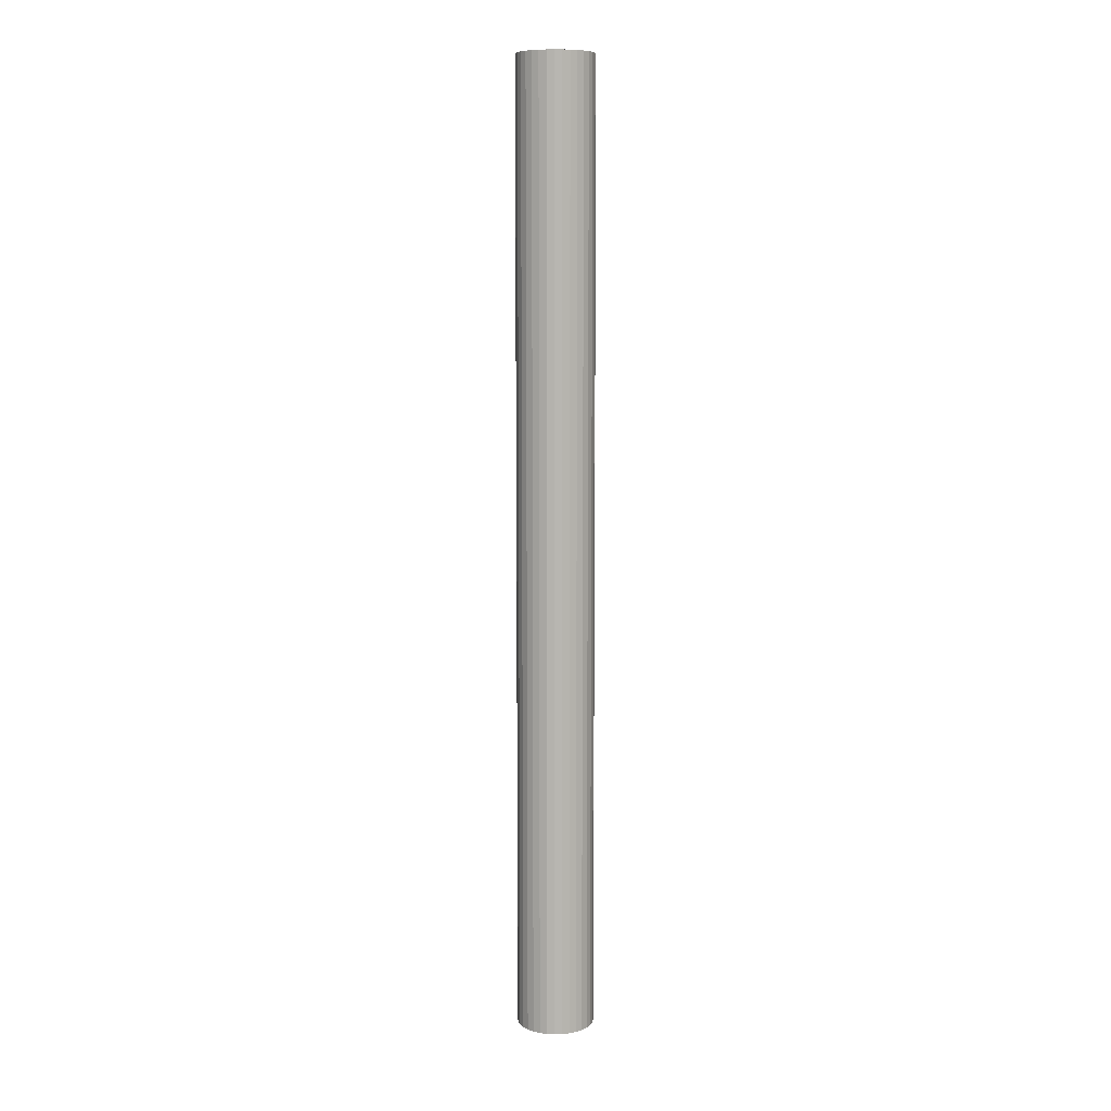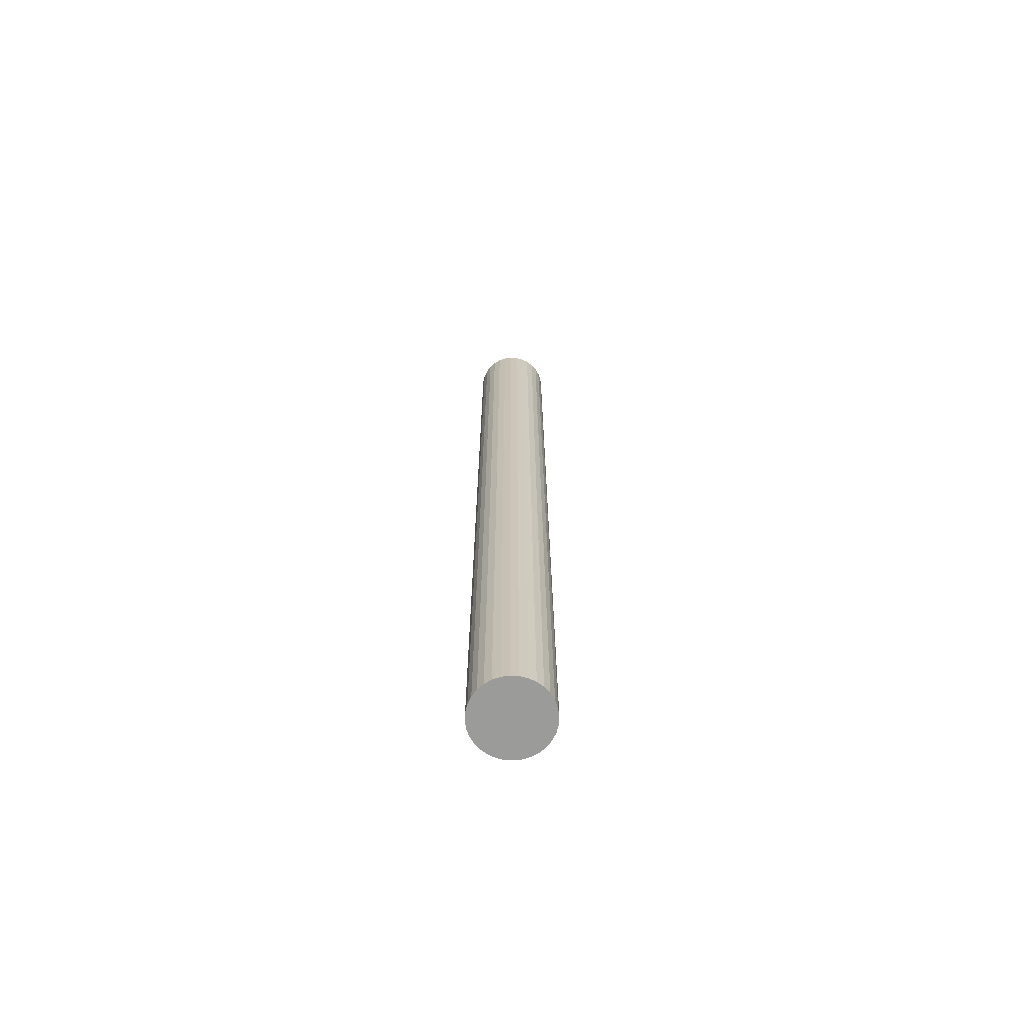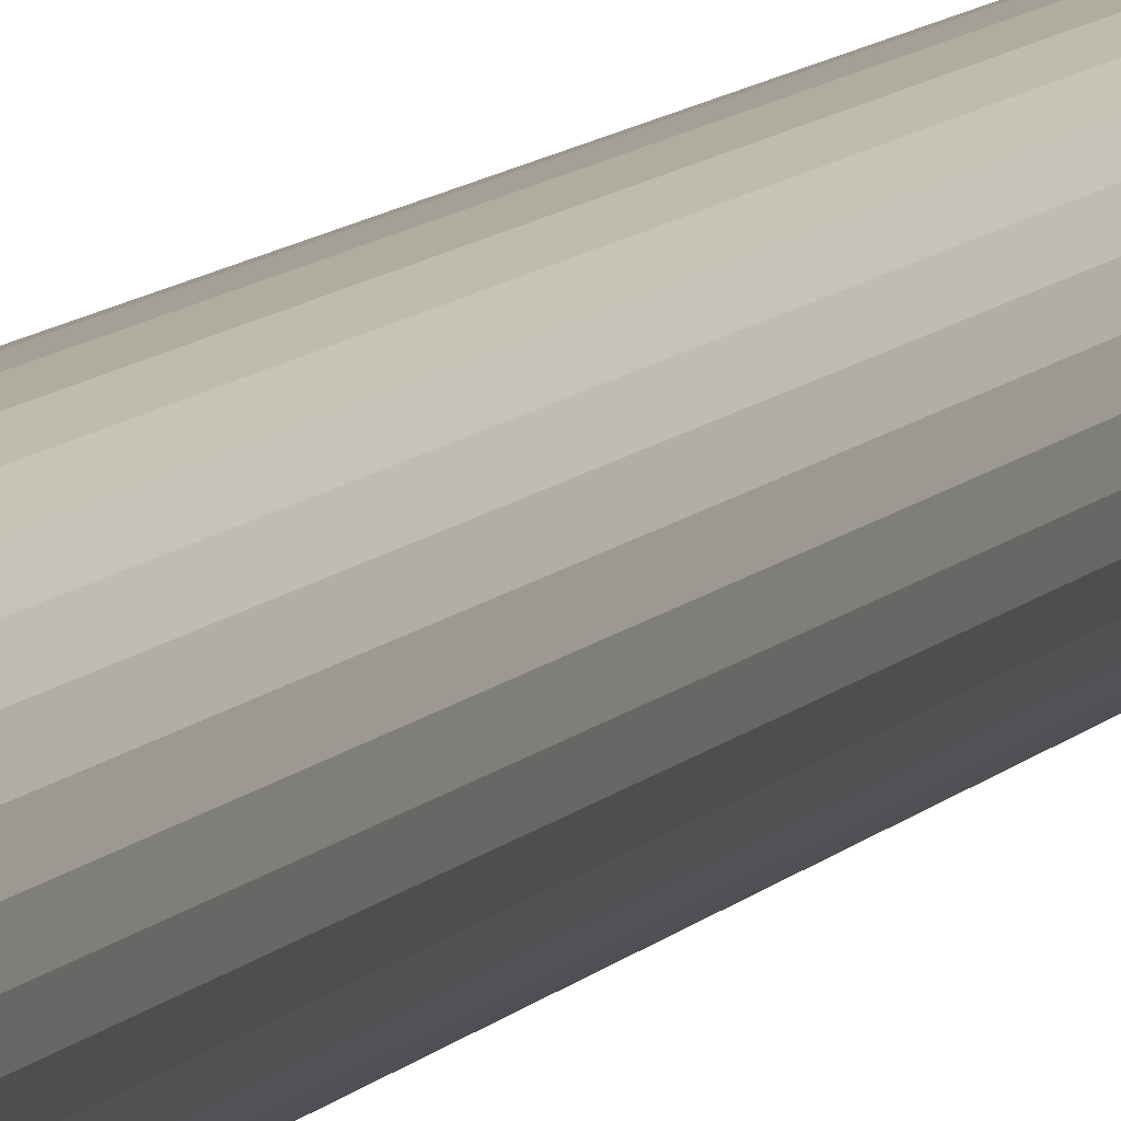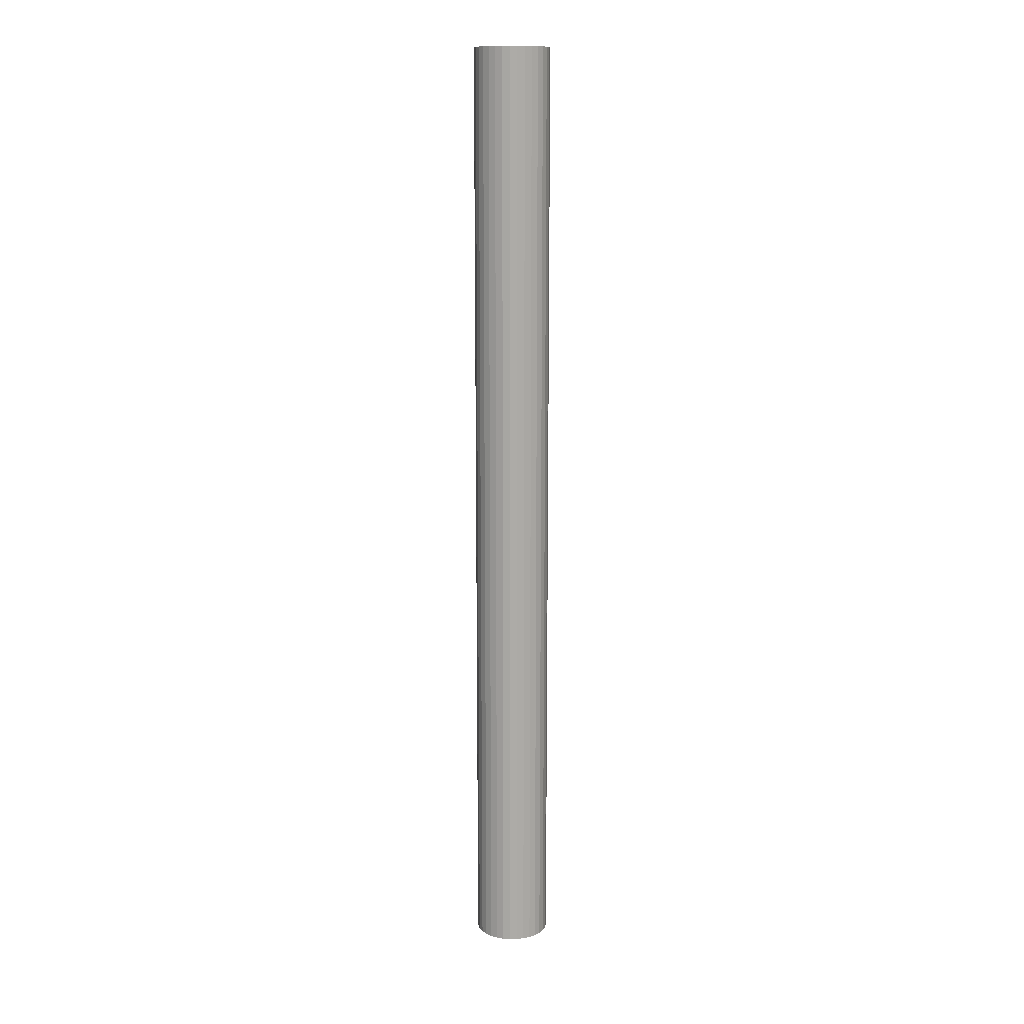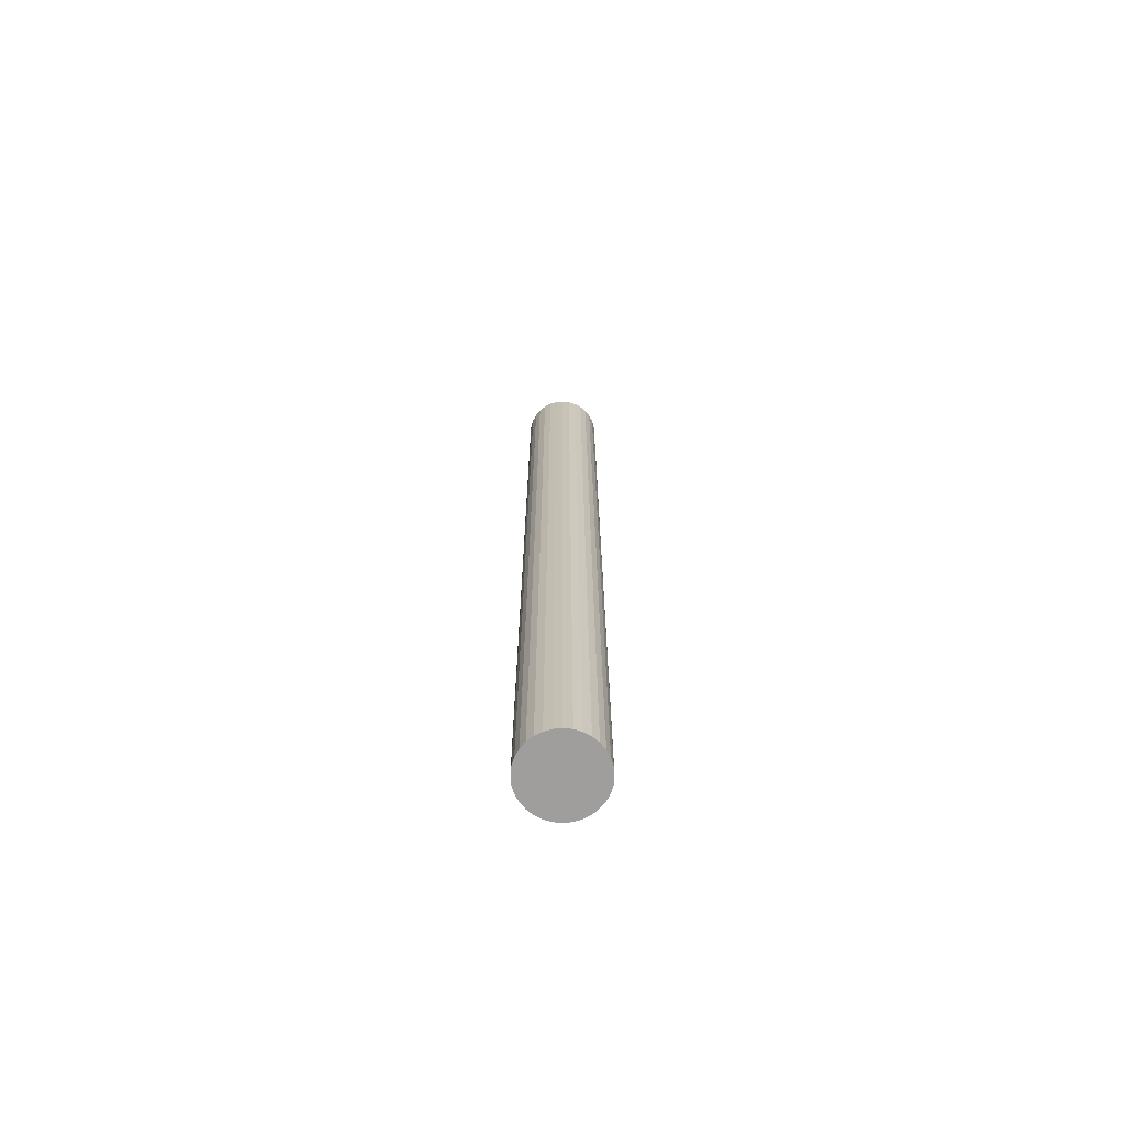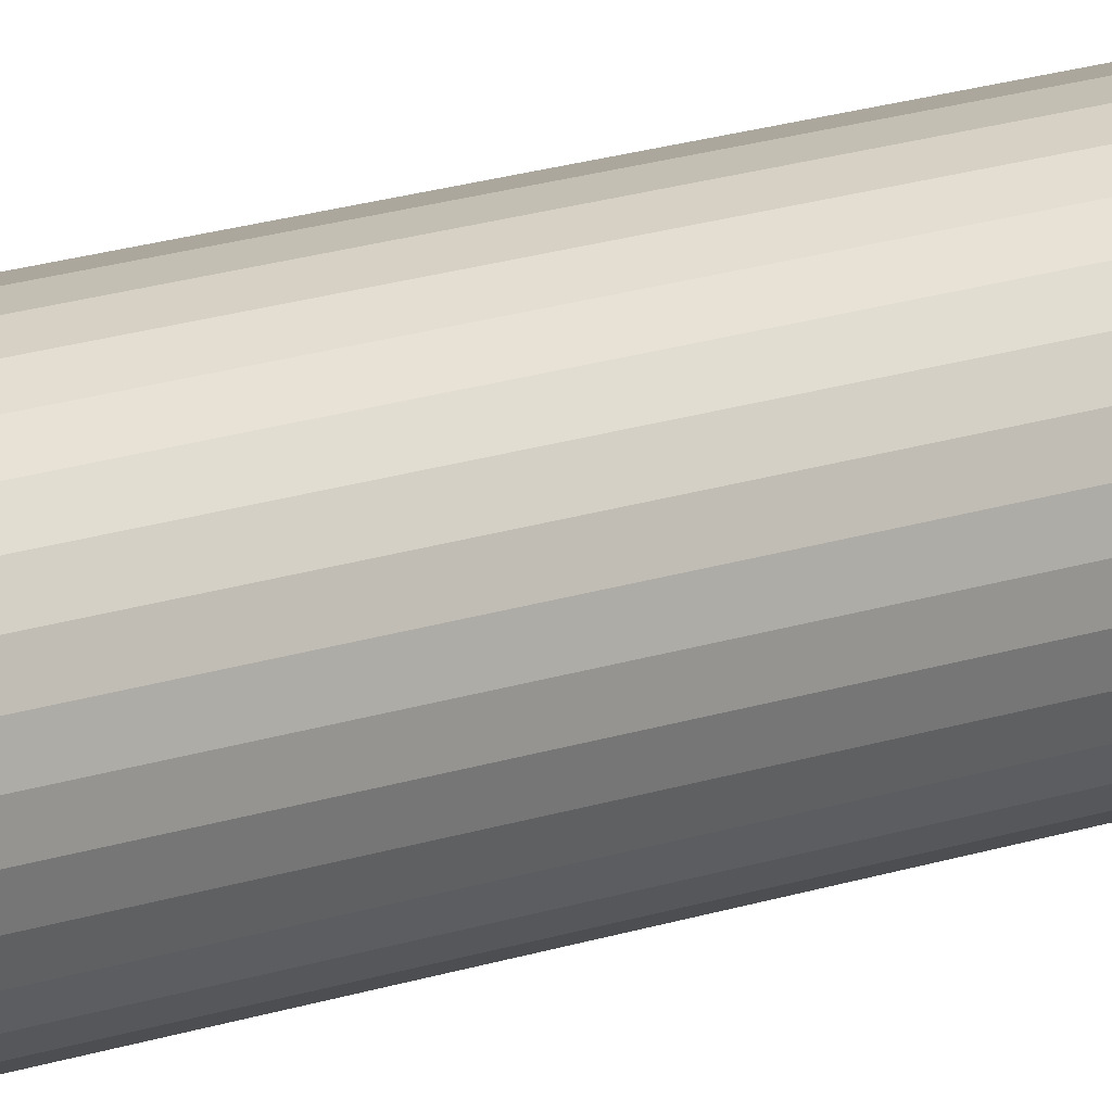
<metadata>
{"format":"obj","ext":"obj","renderer":"f3d","projection":"perspective","resolution":1024,"background":"white","views":[{"elev":8.8,"azim":80.3,"up":"+Z"},{"elev":-69.6,"azim":-177.5,"up":"+Z"},{"elev":7.2,"azim":16.7,"up":"+Y"},{"elev":13.9,"azim":-109.2,"up":"+Z"},{"elev":-70.9,"azim":-0.5,"up":"+Z"},{"elev":13.0,"azim":47.3,"up":"+Y"}]}
</metadata>
<code>
o Cylinder_Cylinder.006
v 1.499 6.357 -2.5
v 1.499 6.357 2.5
v 1.538 6.353 -2.5
v 1.538 6.353 2.5
v 1.575 6.341 -2.5
v 1.575 6.341 2.5
v 1.61 6.323 -2.5
v 1.61 6.323 2.5
v 1.64 6.298 -2.5
v 1.64 6.298 2.5
v 1.665 6.268 -2.5
v 1.665 6.268 2.5
v 1.684 6.233 -2.5
v 1.684 6.233 2.5
v 1.695 6.196 -2.5
v 1.695 6.196 2.5
v 1.699 6.157 -2.5
v 1.699 6.157 2.5
v 1.695 6.118 -2.5
v 1.695 6.118 2.5
v 1.684 6.08 -2.5
v 1.684 6.08 2.5
v 1.665 6.045 -2.5
v 1.665 6.045 2.5
v 1.64 6.015 -2.5
v 1.64 6.015 2.5
v 1.61 5.99 -2.5
v 1.61 5.99 2.5
v 1.575 5.972 -2.5
v 1.575 5.972 2.5
v 1.538 5.96 -2.5
v 1.538 5.96 2.5
v 1.499 5.957 -2.5
v 1.499 5.957 2.5
v 1.46 5.96 -2.5
v 1.46 5.96 2.5
v 1.422 5.972 -2.5
v 1.422 5.972 2.5
v 1.388 5.99 -2.5
v 1.388 5.99 2.5
v 1.357 6.015 -2.5
v 1.357 6.015 2.5
v 1.333 6.045 -2.5
v 1.333 6.045 2.5
v 1.314 6.08 -2.5
v 1.314 6.08 2.5
v 1.303 6.118 -2.5
v 1.303 6.118 2.5
v 1.299 6.157 -2.5
v 1.299 6.157 2.5
v 1.303 6.196 -2.5
v 1.303 6.196 2.5
v 1.314 6.233 -2.5
v 1.314 6.233 2.5
v 1.333 6.268 -2.5
v 1.333 6.268 2.5
v 1.357 6.298 -2.5
v 1.357 6.298 2.5
v 1.388 6.323 -2.5
v 1.388 6.323 2.5
v 1.422 6.341 -2.5
v 1.422 6.341 2.5
v 1.46 6.353 -2.5
v 1.46 6.353 2.5
f 2 4 3
f 4 6 5
f 6 8 7
f 8 10 9
f 10 12 11
f 12 14 13
f 14 16 15
f 16 18 17
f 18 20 19
f 20 22 21
f 22 24 23
f 24 26 25
f 26 28 27
f 28 30 29
f 30 32 31
f 32 34 33
f 34 36 35
f 36 38 37
f 38 40 39
f 40 42 41
f 42 44 43
f 44 46 45
f 46 48 47
f 48 50 49
f 50 52 51
f 52 54 53
f 54 56 55
f 56 58 57
f 58 60 59
f 60 62 61
f 30 22 6
f 64 2 1
f 62 64 63
f 31 47 15
f 1 2 3
f 3 4 5
f 5 6 7
f 7 8 9
f 9 10 11
f 11 12 13
f 13 14 15
f 15 16 17
f 17 18 19
f 19 20 21
f 21 22 23
f 23 24 25
f 25 26 27
f 27 28 29
f 29 30 31
f 31 32 33
f 33 34 35
f 35 36 37
f 37 38 39
f 39 40 41
f 41 42 43
f 43 44 45
f 45 46 47
f 47 48 49
f 49 50 51
f 51 52 53
f 53 54 55
f 55 56 57
f 57 58 59
f 59 60 61
f 6 4 2
f 2 64 62
f 62 60 58
f 58 56 62
f 54 52 46
f 50 48 46
f 46 44 38
f 42 40 38
f 38 36 34
f 34 32 38
f 30 28 26
f 26 24 22
f 22 20 18
f 18 16 14
f 14 12 10
f 10 8 14
f 6 2 62
f 62 56 54
f 52 50 46
f 44 42 38
f 38 32 30
f 30 26 22
f 22 18 14
f 14 8 6
f 6 62 38
f 54 46 38
f 38 30 6
f 22 14 6
f 62 54 38
f 63 64 1
f 61 62 63
f 63 1 3
f 3 5 7
f 7 9 15
f 11 13 15
f 15 17 19
f 19 21 15
f 23 25 27
f 27 29 31
f 31 33 39
f 35 37 39
f 39 41 43
f 43 45 39
f 47 49 51
f 51 53 55
f 55 57 59
f 59 61 63
f 63 3 59
f 9 11 15
f 15 21 23
f 23 27 15
f 33 35 39
f 39 45 47
f 47 51 55
f 55 59 47
f 3 7 15
f 15 27 31
f 31 39 47
f 47 59 3
f 3 15 47

</code>
